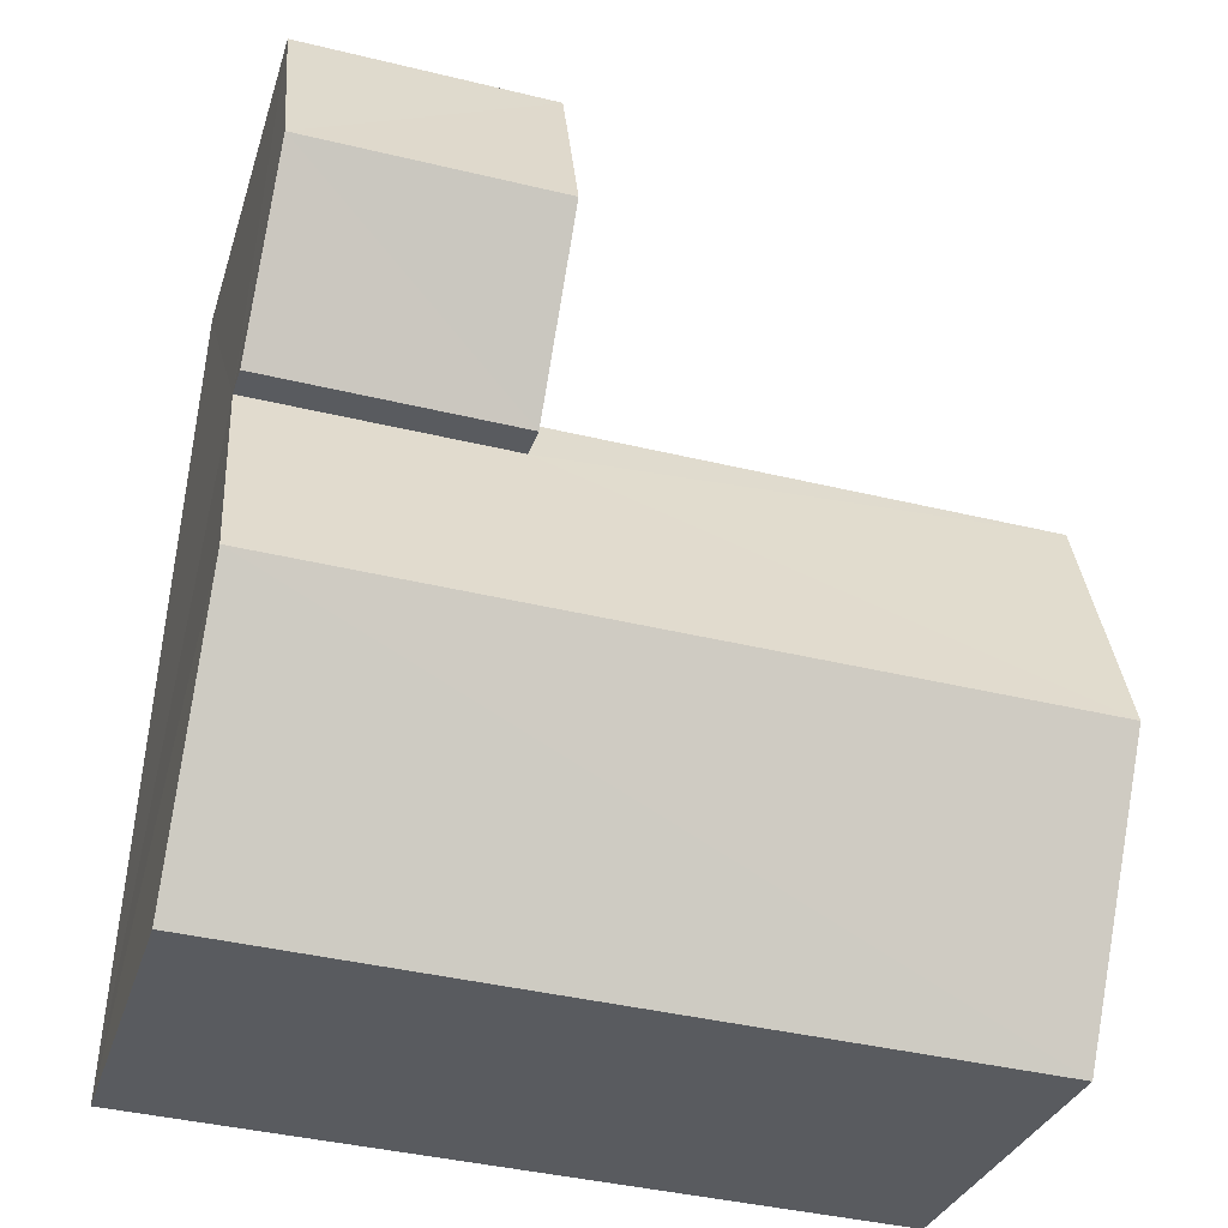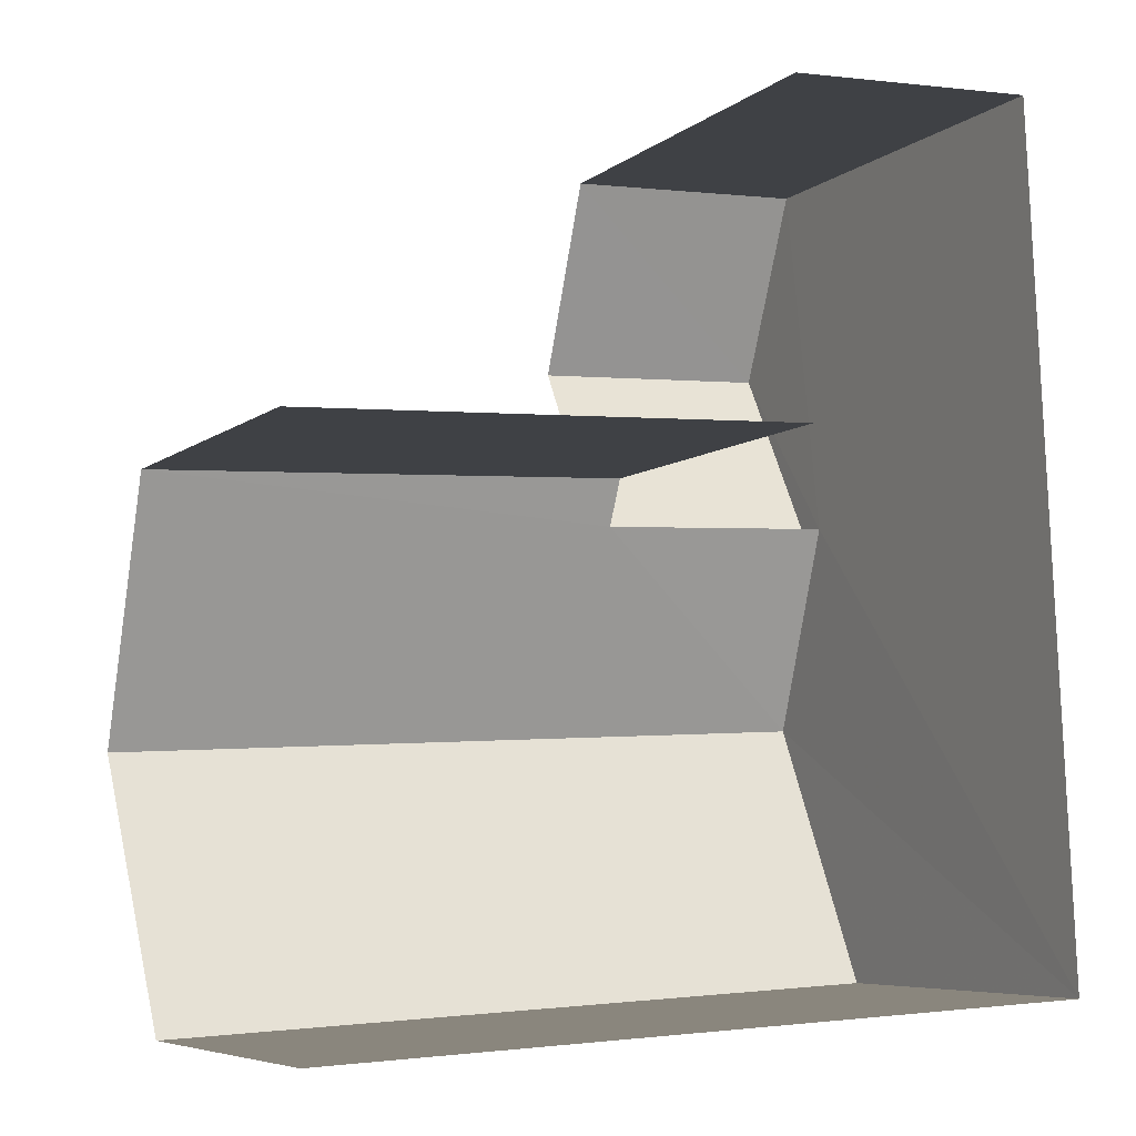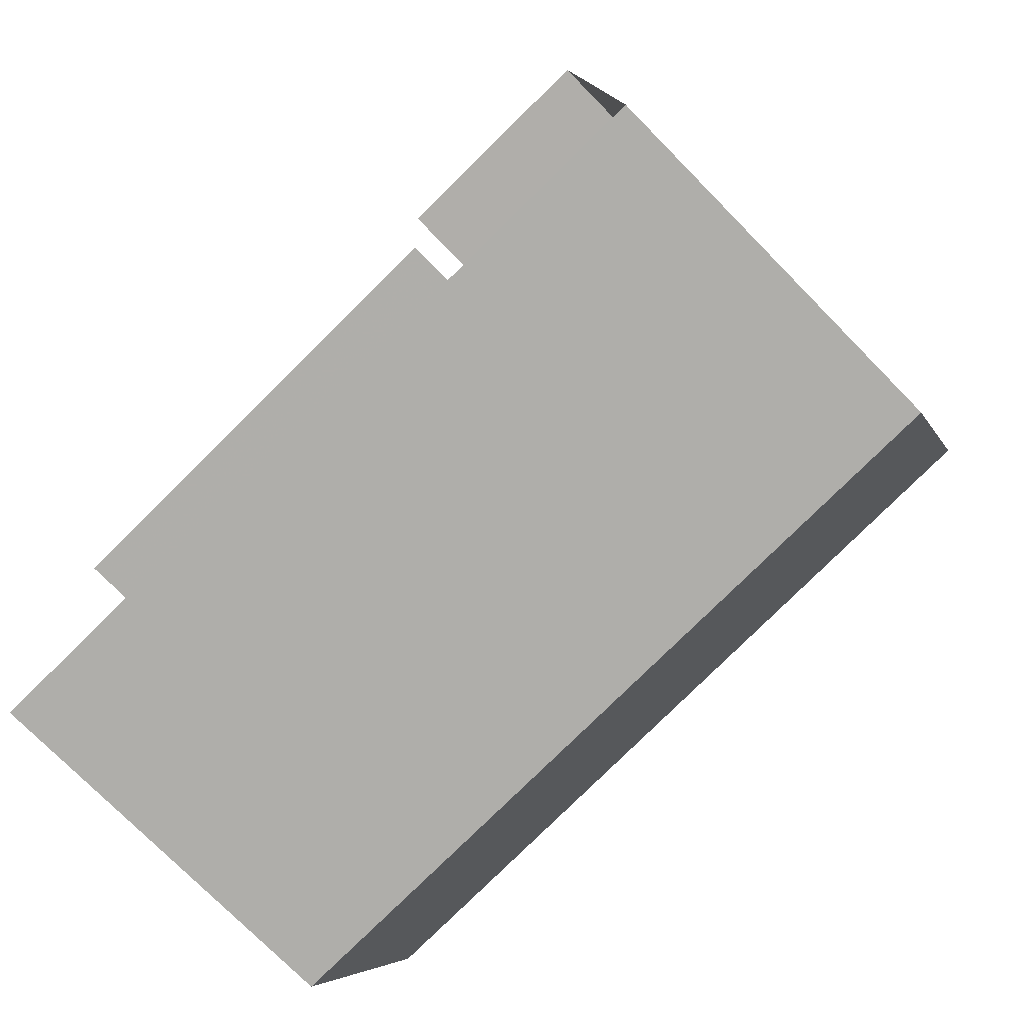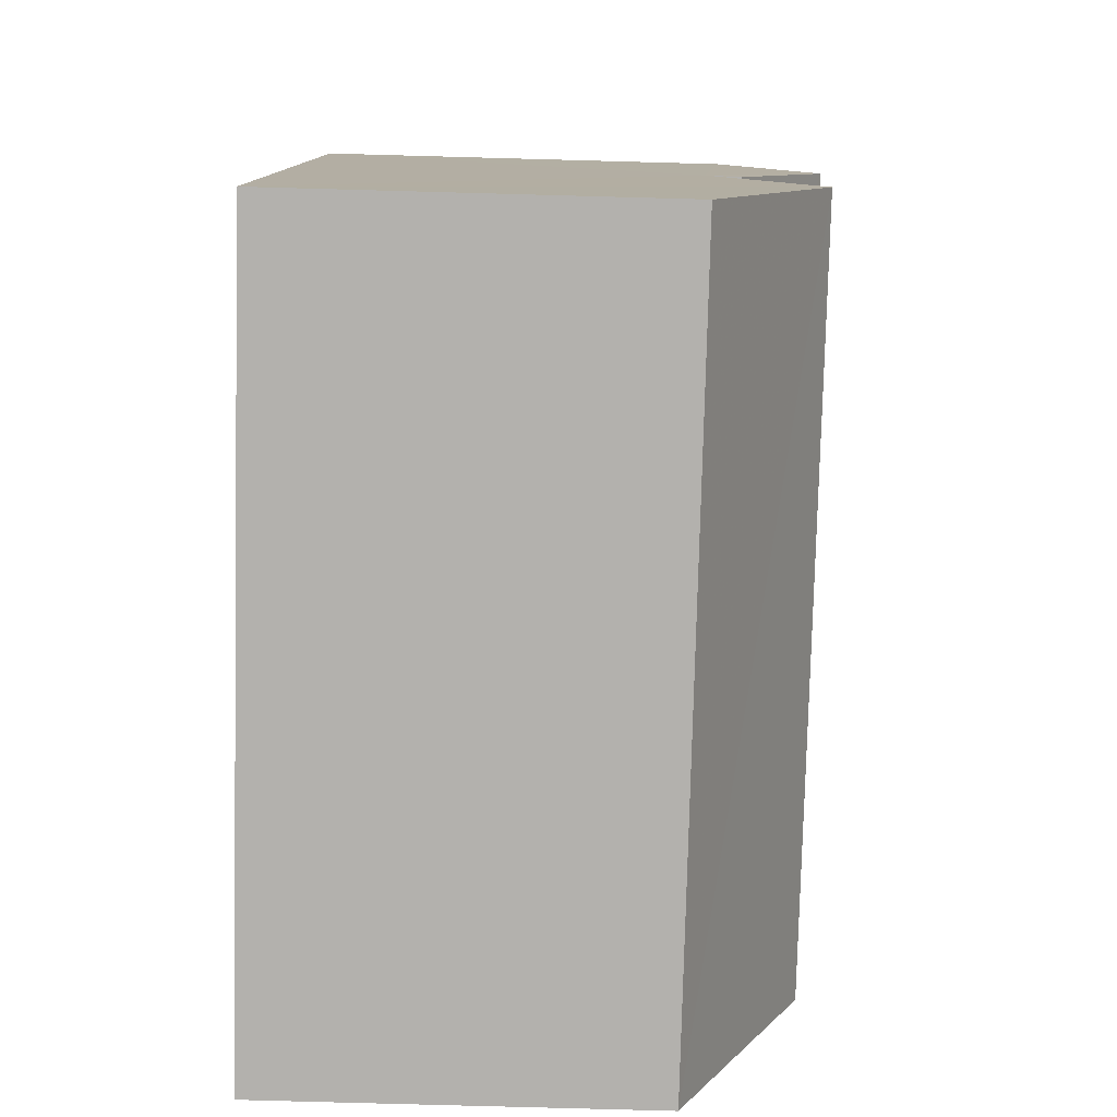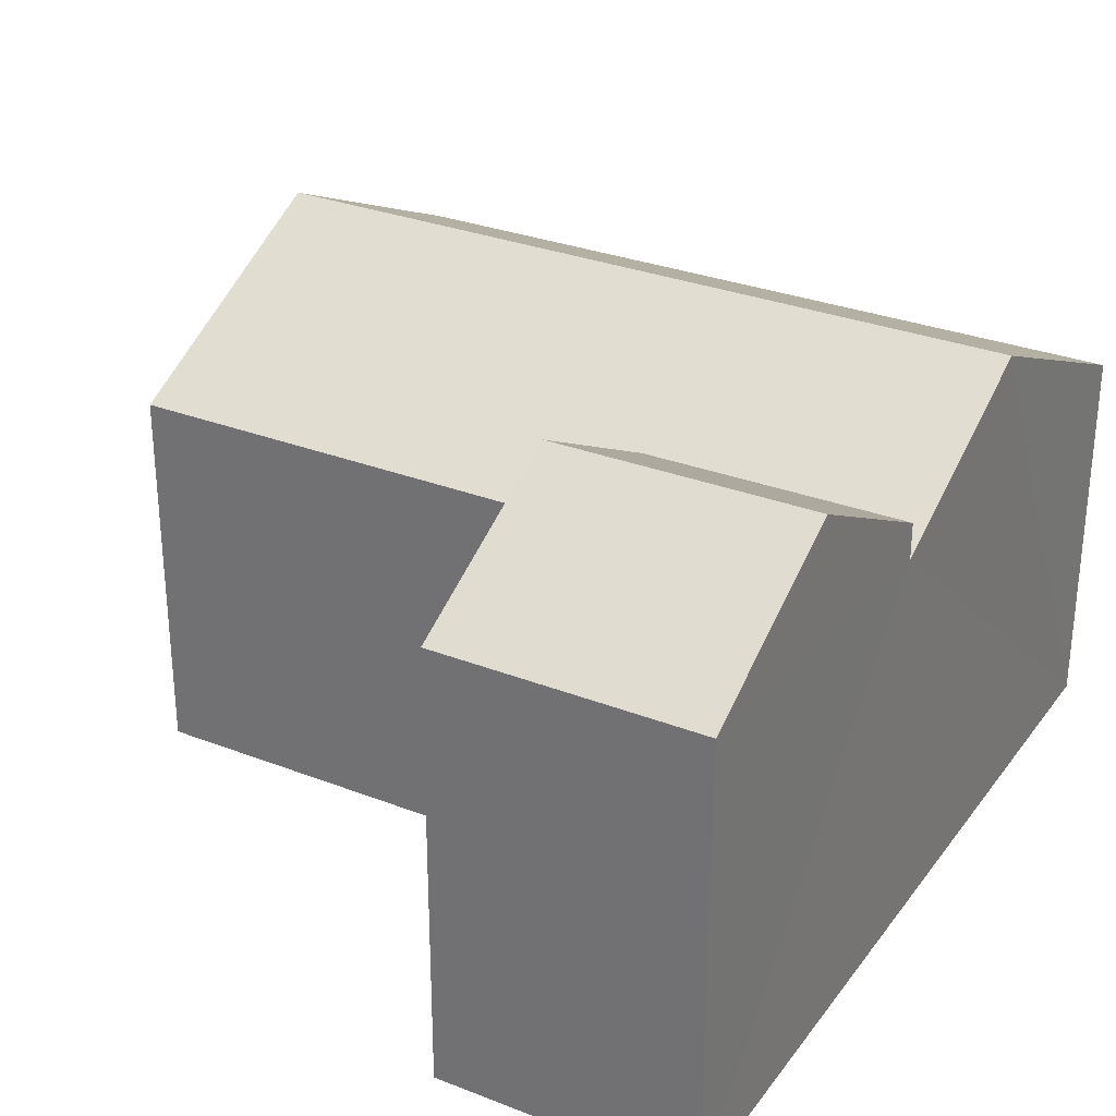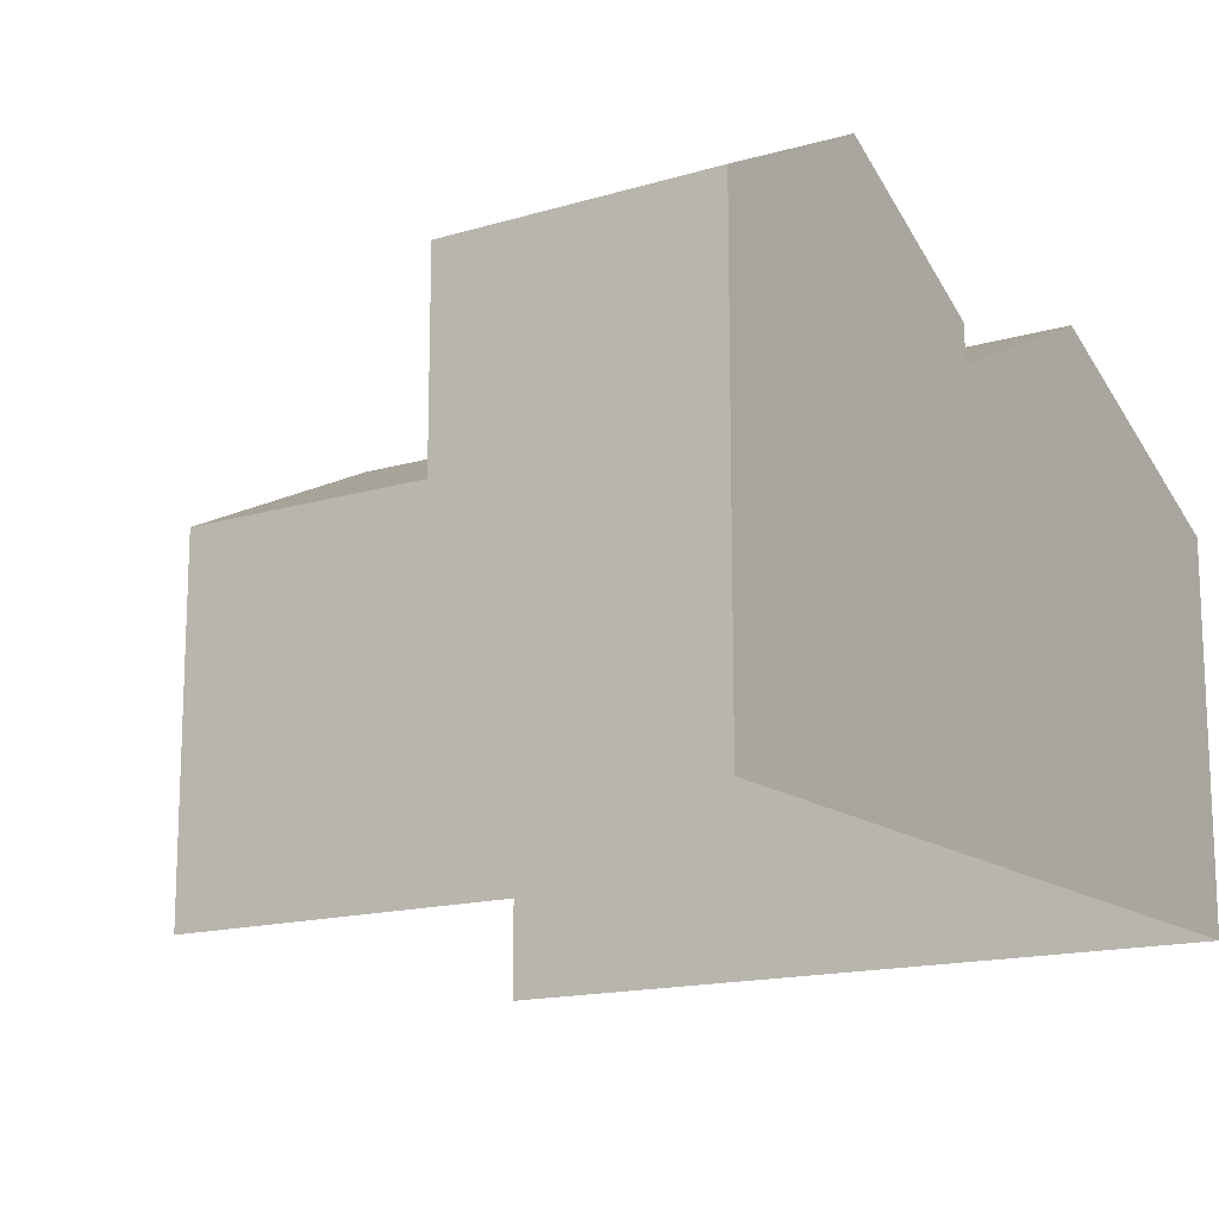
<metadata>
{"format":"obj","ext":"obj","renderer":"f3d","projection":"perspective","resolution":1024,"background":"white","views":[{"elev":-31.2,"azim":-16.0,"up":"+Y"},{"elev":-6.5,"azim":153.5,"up":"+Y"},{"elev":-75.4,"azim":-135.5,"up":"+Y"},{"elev":-76.5,"azim":-91.5,"up":"+Y"},{"elev":30.1,"azim":-153.3,"up":"+Z"},{"elev":-15.1,"azim":-150.1,"up":"+Z"}]}
</metadata>
<code>
v -3.737e+05 -1.036e+05 27.04
v -3.737e+05 -1.036e+05 27.04
v -3.737e+05 -1.036e+05 27.04
v -3.737e+05 -1.036e+05 27.04
v -3.737e+05 -1.036e+05 27.04
v -3.737e+05 -1.036e+05 27.04
v -3.737e+05 -1.036e+05 33.16
v -3.737e+05 -1.036e+05 33.53
v -3.737e+05 -1.036e+05 35.18
v -3.737e+05 -1.036e+05 35.19
v -3.737e+05 -1.036e+05 33.16
v -3.737e+05 -1.036e+05 33.53
v -3.737e+05 -1.036e+05 34.11
v -3.737e+05 -1.036e+05 34.11
v -3.737e+05 -1.036e+05 35.67
v -3.737e+05 -1.036e+05 35.67
v -3.737e+05 -1.036e+05 33.16
v -3.737e+05 -1.036e+05 33.17
v -3.737e+05 -1.036e+05 34.11
v -3.737e+05 -1.036e+05 34.11
f 1 2 3
f 2 4 3
f 5 1 3
f 6 5 3
f 3 4 11
f 19 8 11
f 16 19 11
f 11 4 13
f 16 11 13
f 17 5 9
f 5 6 9
f 6 7 9
f 7 8 9
f 9 8 10
f 7 11 8
f 10 8 12
f 13 14 15
f 16 13 15
f 10 17 9
f 10 18 17
f 15 19 16
f 15 20 19
f 1 18 10
f 15 14 12
f 15 12 20
f 1 12 2
f 14 2 12
f 12 1 10
f 18 1 5
f 17 18 5
f 8 19 20
f 12 8 20
f 11 7 6
f 3 11 6
f 14 4 2
f 14 13 4

</code>
